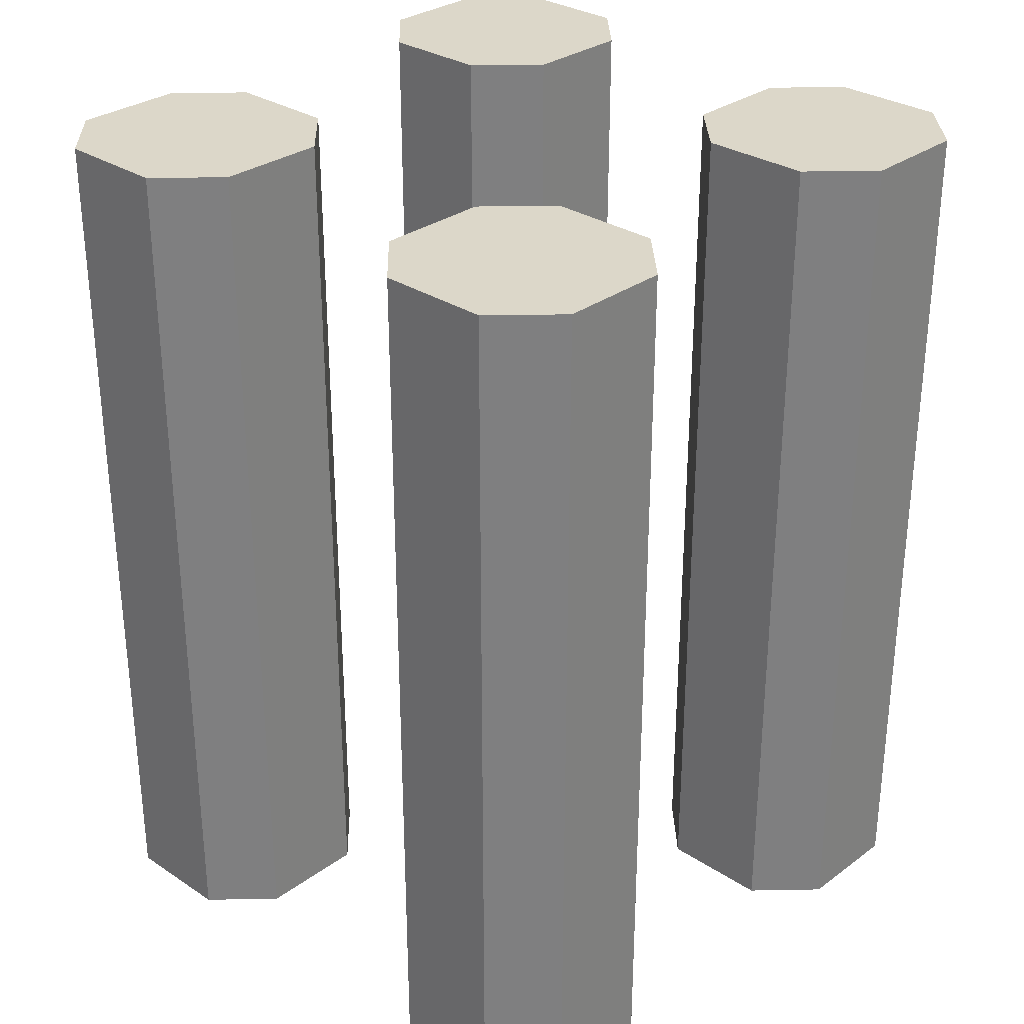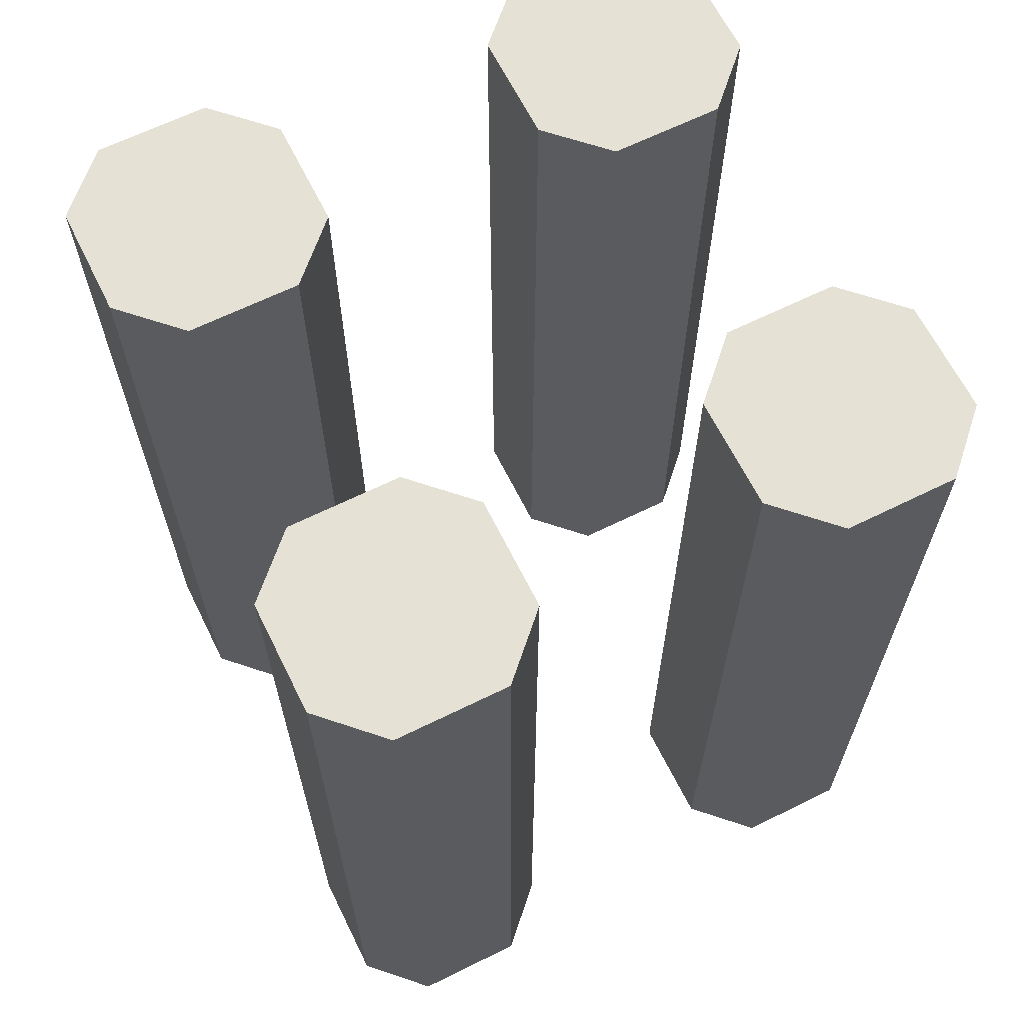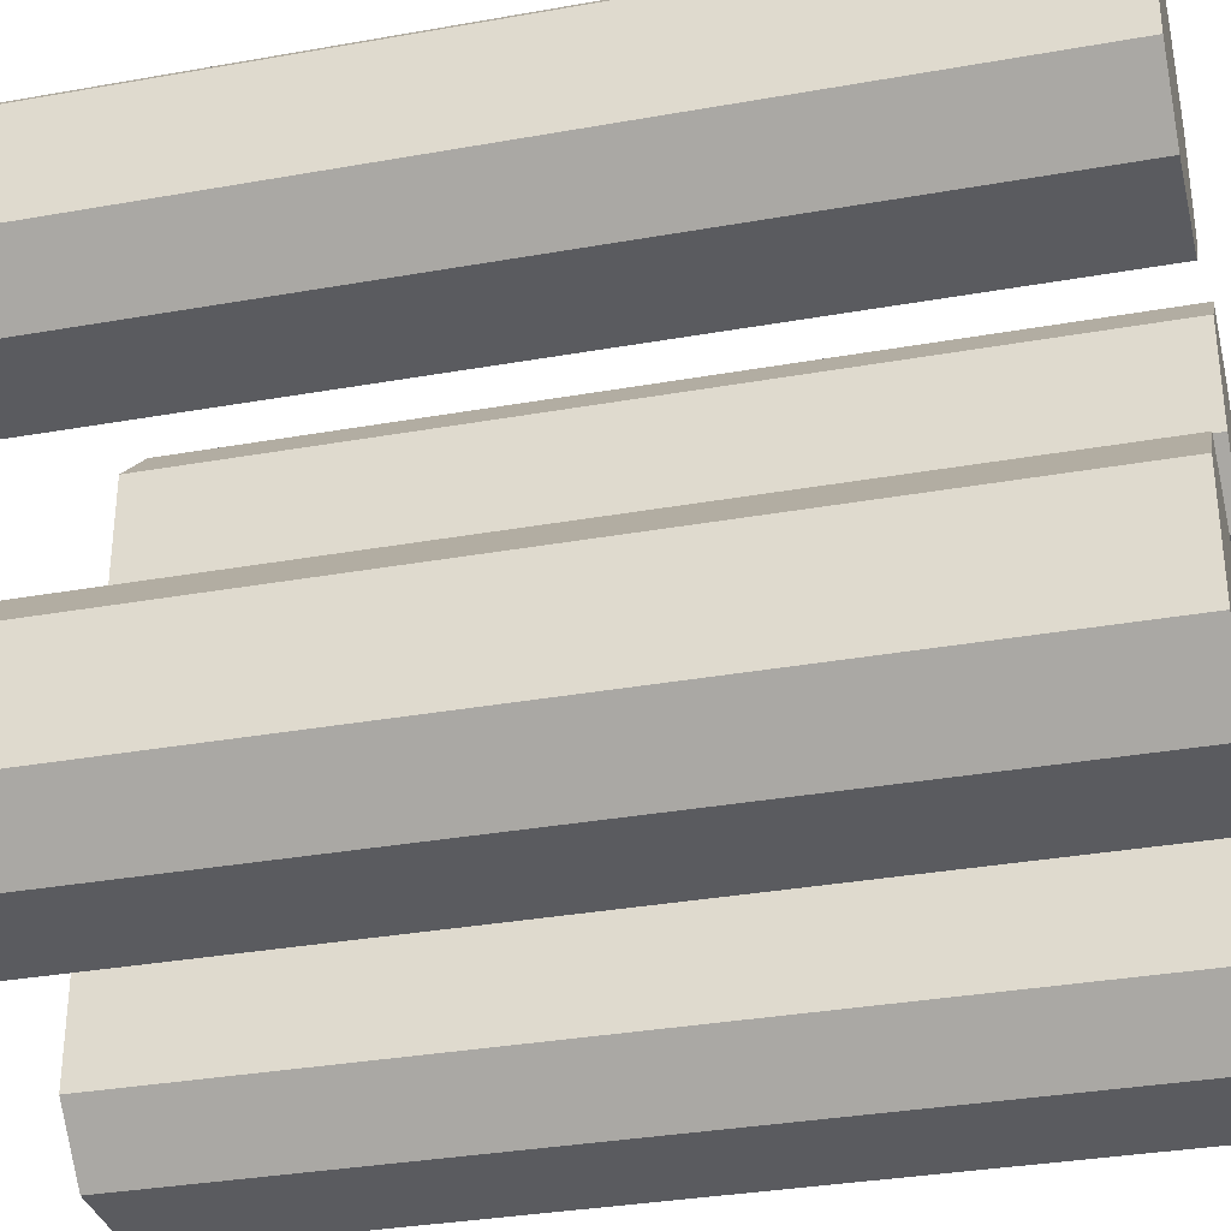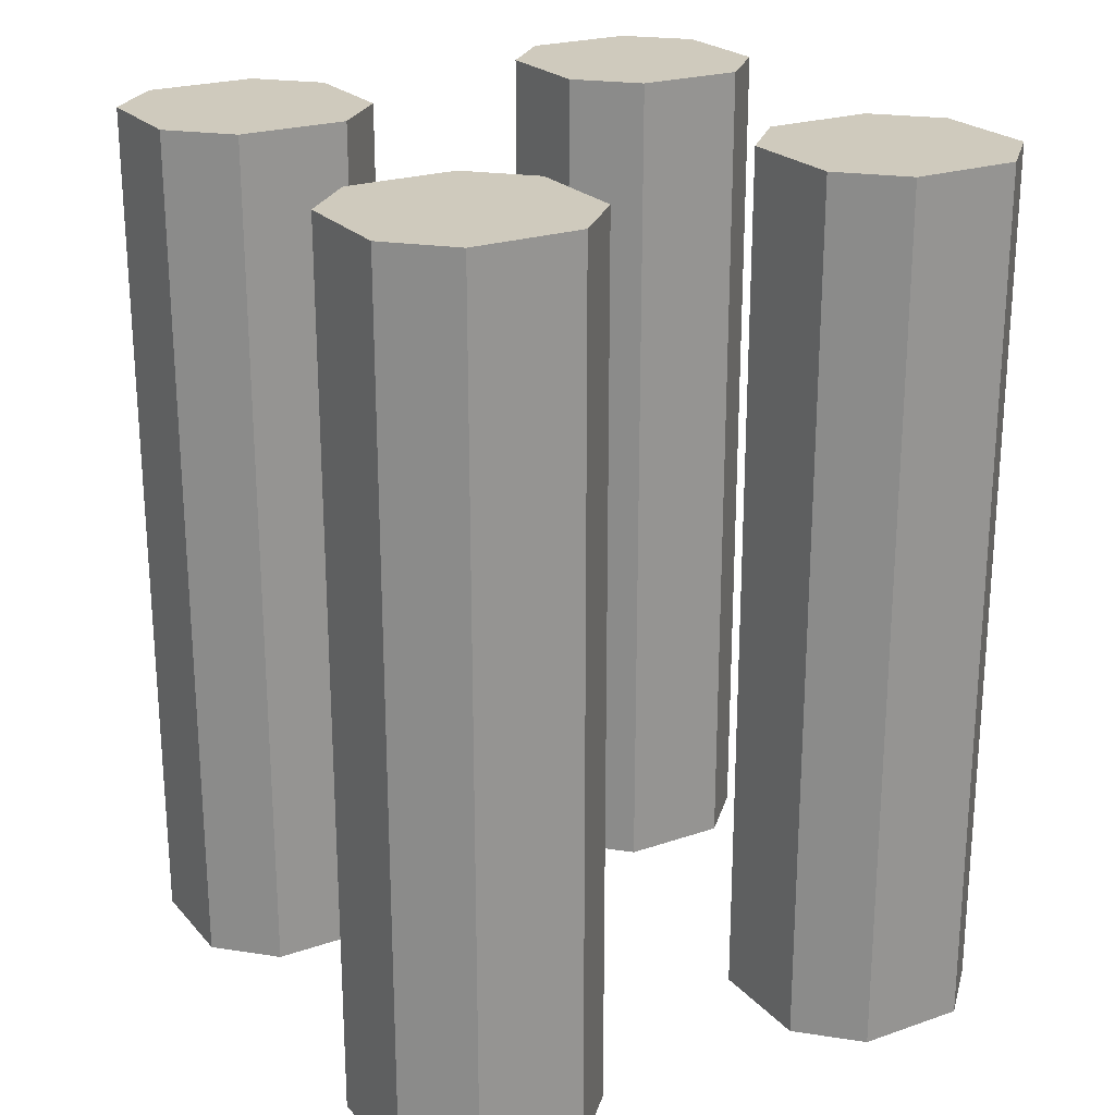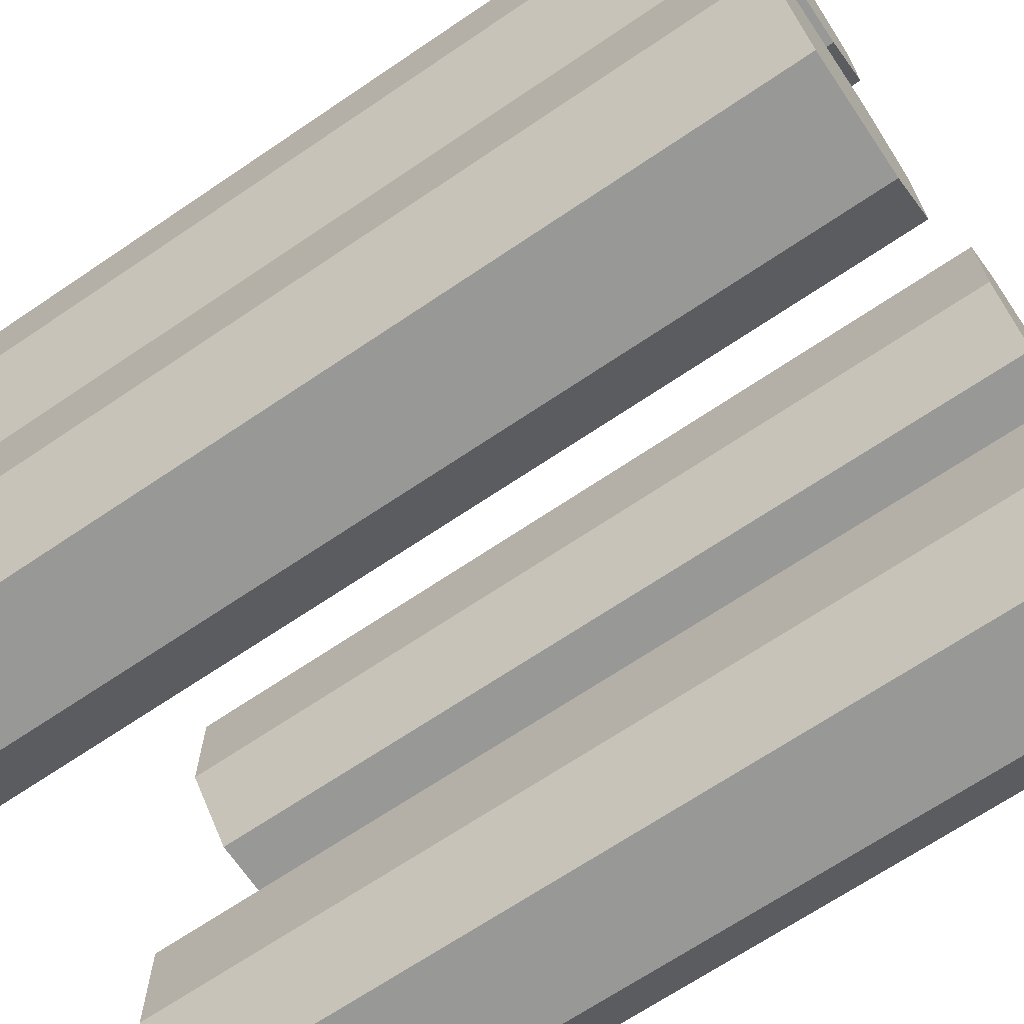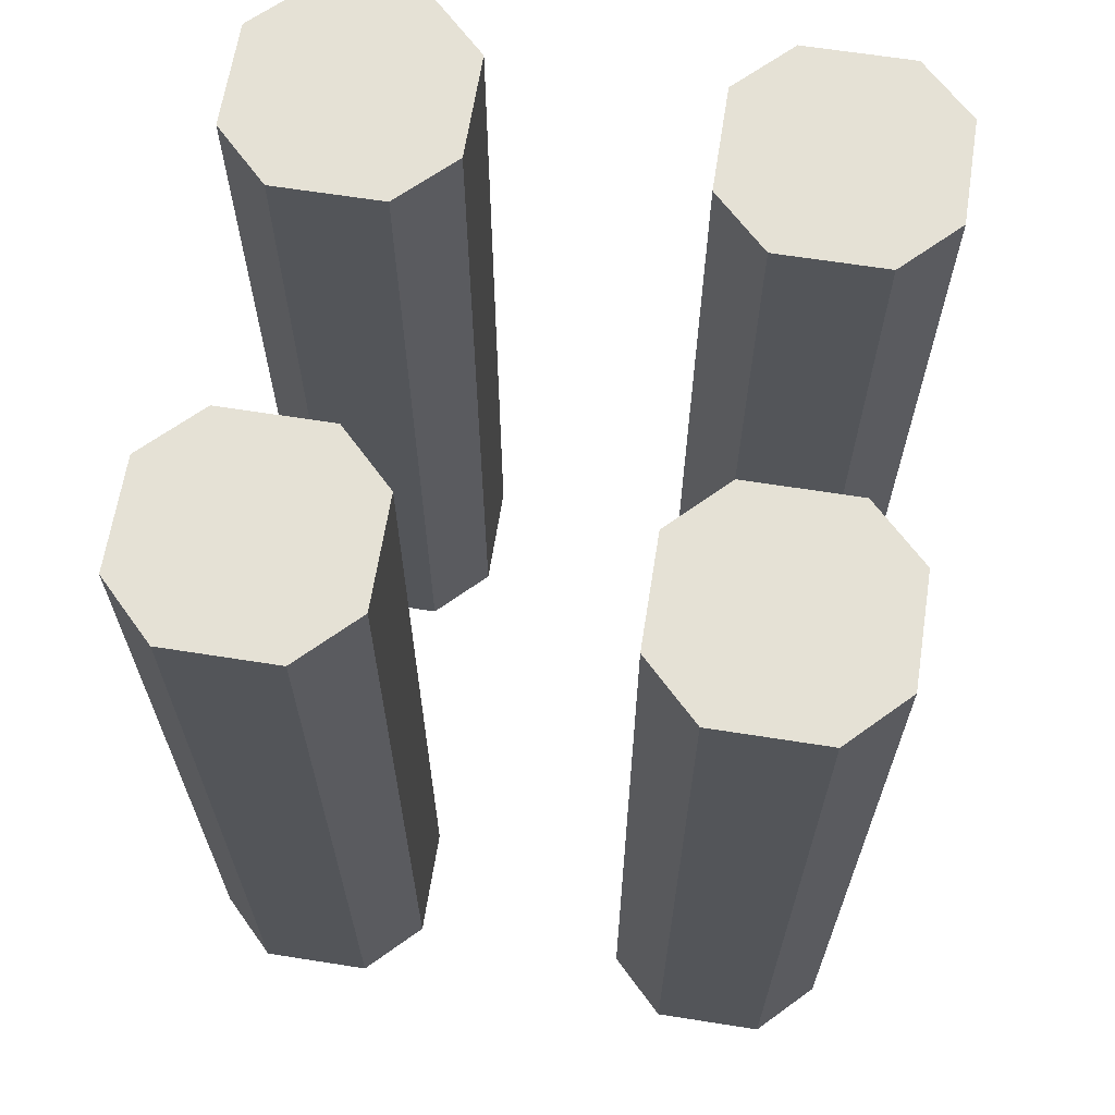
<metadata>
{"format":"obj","ext":"obj","renderer":"f3d","projection":"perspective","resolution":1024,"background":"white","views":[{"elev":30.3,"azim":43.5,"up":"+Y"},{"elev":64.9,"azim":63.6,"up":"+Y"},{"elev":-33.3,"azim":-76.3,"up":"+Z"},{"elev":22.9,"azim":-30.3,"up":"+Y"},{"elev":-68.4,"azim":124.1,"up":"+Z"},{"elev":65.0,"azim":9.0,"up":"+Y"}]}
</metadata>
<code>
o Rods
v 0.1251 -0 0.8125
v 0.1251 -0 0.6875
v 0.1876 -0 0.875
v 0.1876 -0 0.625
v 0.3126 -0 0.875
v 0.3126 -0 0.625
v 0.3751 -0 0.8125
v 0.3751 -0 0.6875
v 0.1251 1 0.8125
v 0.1876 1 0.875
v 0.1251 1 0.6875
v 0.1876 1 0.625
v 0.3126 1 0.875
v 0.3126 1 0.625
v 0.3751 1 0.8125
v 0.3751 1 0.6875
v 0.1251 0 0.3125
v 0.1251 0 0.1875
v 0.1876 0 0.375
v 0.1876 0 0.125
v 0.3126 0 0.375
v 0.3126 0 0.125
v 0.3751 0 0.3125
v 0.3751 0 0.1875
v 0.1251 1 0.3125
v 0.1876 1 0.375
v 0.1251 1 0.1875
v 0.1876 1 0.125
v 0.3126 1 0.375
v 0.3126 1 0.125
v 0.3751 1 0.3125
v 0.3751 1 0.1875
v 0.6251 0 0.3125
v 0.6251 0 0.1875
v 0.6876 0 0.375
v 0.6876 0 0.125
v 0.8126 0 0.375
v 0.8126 0 0.125
v 0.8751 0 0.3125
v 0.8751 0 0.1875
v 0.6251 1 0.3125
v 0.6876 1 0.375
v 0.6251 1 0.1875
v 0.6876 1 0.125
v 0.8126 1 0.375
v 0.8126 1 0.125
v 0.8751 1 0.3125
v 0.8751 1 0.1875
v 0.6251 -0 0.8125
v 0.6251 -0 0.6875
v 0.6876 -0 0.875
v 0.6876 -0 0.625
v 0.8126 -0 0.875
v 0.8126 -0 0.625
v 0.8751 -0 0.8125
v 0.8751 -0 0.6875
v 0.6251 1 0.8125
v 0.6876 1 0.875
v 0.6251 1 0.6875
v 0.6876 1 0.625
v 0.8126 1 0.875
v 0.8126 1 0.625
v 0.8751 1 0.8125
v 0.8751 1 0.6875
f 4 8 5
f 16 12 9
f 3 9 1
f 6 16 8
f 8 15 7
f 5 10 3
f 1 11 2
f 7 13 5
f 4 14 6
f 2 12 4
f 20 24 21
f 32 28 25
f 19 25 17
f 22 32 24
f 24 31 23
f 21 26 19
f 17 27 18
f 23 29 21
f 20 30 22
f 18 28 20
f 36 40 37
f 48 44 41
f 35 41 33
f 38 48 40
f 40 47 39
f 37 42 35
f 33 43 34
f 39 45 37
f 36 46 38
f 34 44 36
f 52 56 53
f 64 60 57
f 51 57 49
f 54 64 56
f 56 63 55
f 53 58 51
f 49 59 50
f 55 61 53
f 52 62 54
f 50 60 52
f 5 3 1
f 1 2 4
f 4 6 8
f 8 7 5
f 5 1 4
f 9 10 13
f 13 15 16
f 16 14 12
f 12 11 9
f 9 13 16
f 3 10 9
f 6 14 16
f 8 16 15
f 5 13 10
f 1 9 11
f 7 15 13
f 4 12 14
f 2 11 12
f 21 19 17
f 17 18 20
f 20 22 24
f 24 23 21
f 21 17 20
f 25 26 29
f 29 31 32
f 32 30 28
f 28 27 25
f 25 29 32
f 19 26 25
f 22 30 32
f 24 32 31
f 21 29 26
f 17 25 27
f 23 31 29
f 20 28 30
f 18 27 28
f 37 35 33
f 33 34 36
f 36 38 40
f 40 39 37
f 37 33 36
f 41 42 45
f 45 47 48
f 48 46 44
f 44 43 41
f 41 45 48
f 35 42 41
f 38 46 48
f 40 48 47
f 37 45 42
f 33 41 43
f 39 47 45
f 36 44 46
f 34 43 44
f 53 51 49
f 49 50 52
f 52 54 56
f 56 55 53
f 53 49 52
f 57 58 61
f 61 63 64
f 64 62 60
f 60 59 57
f 57 61 64
f 51 58 57
f 54 62 64
f 56 64 63
f 53 61 58
f 49 57 59
f 55 63 61
f 52 60 62
f 50 59 60

</code>
